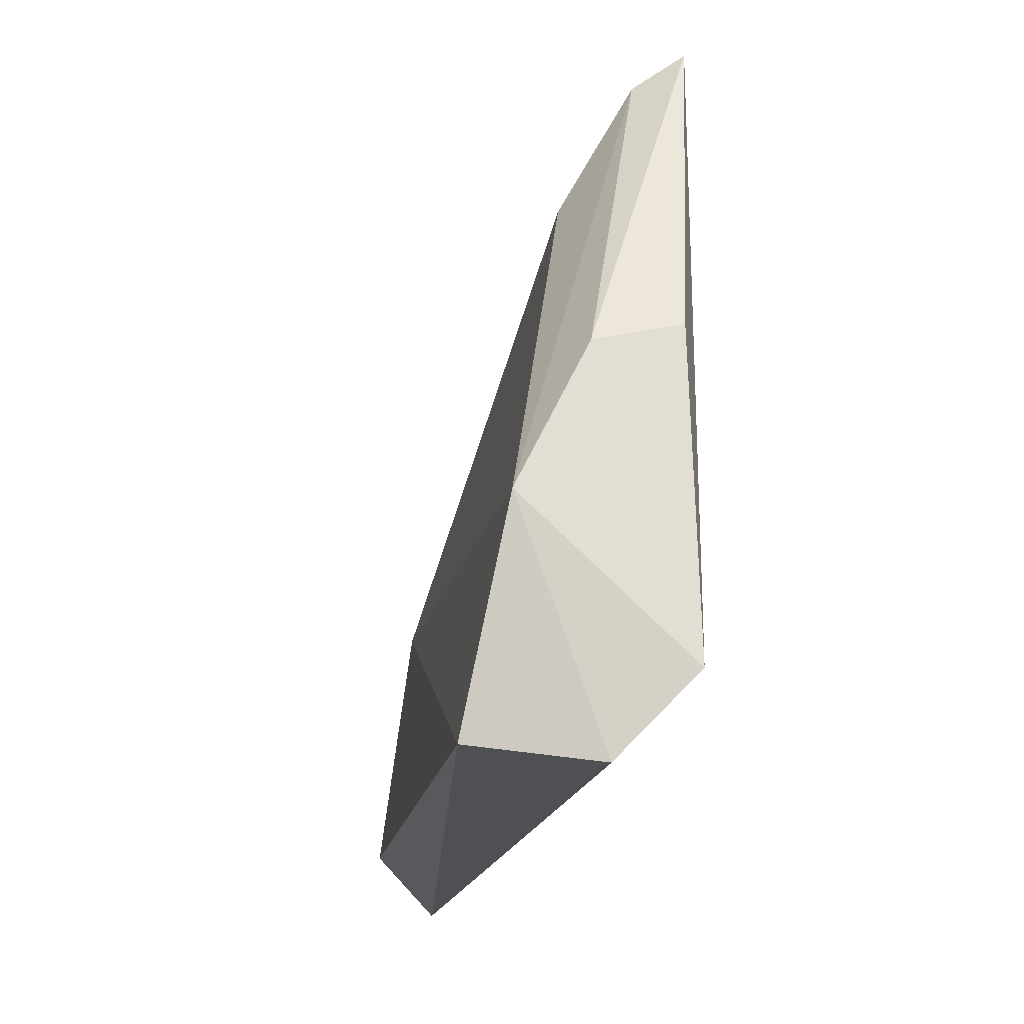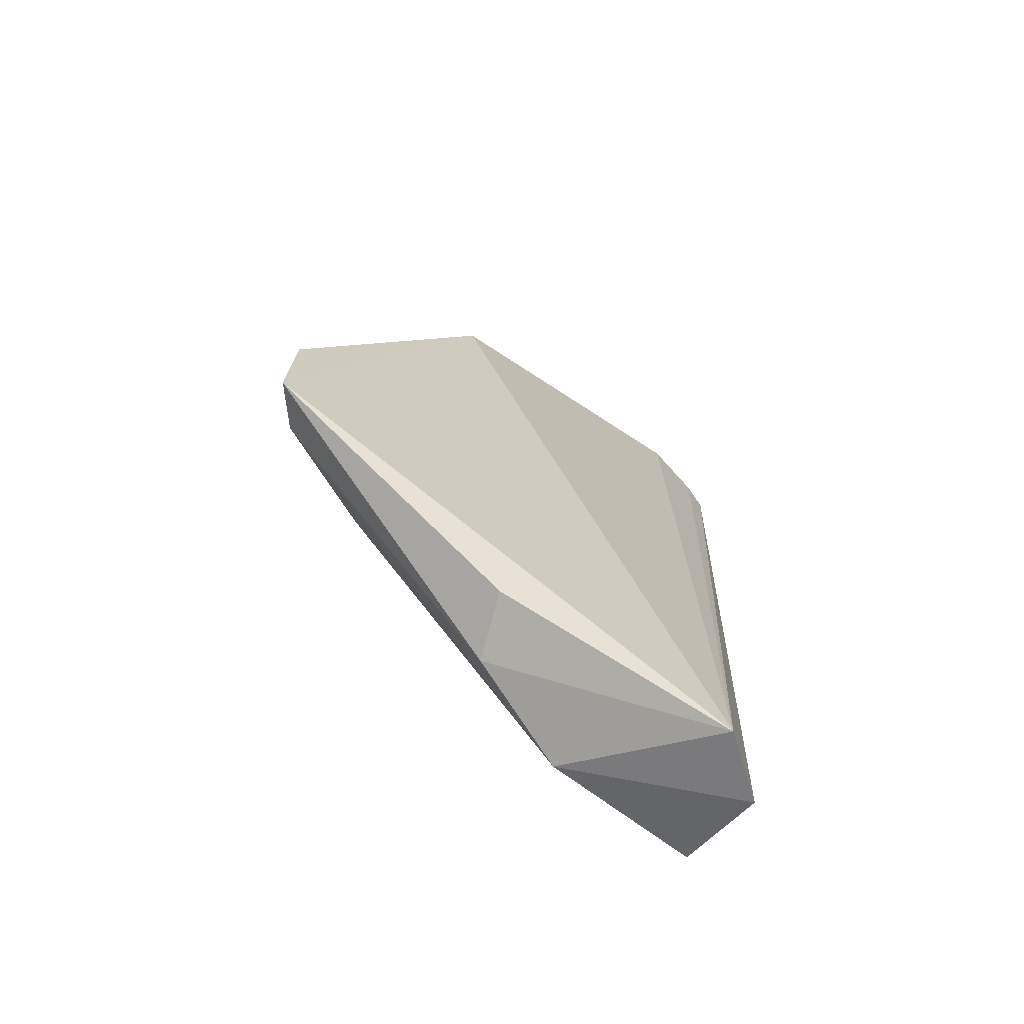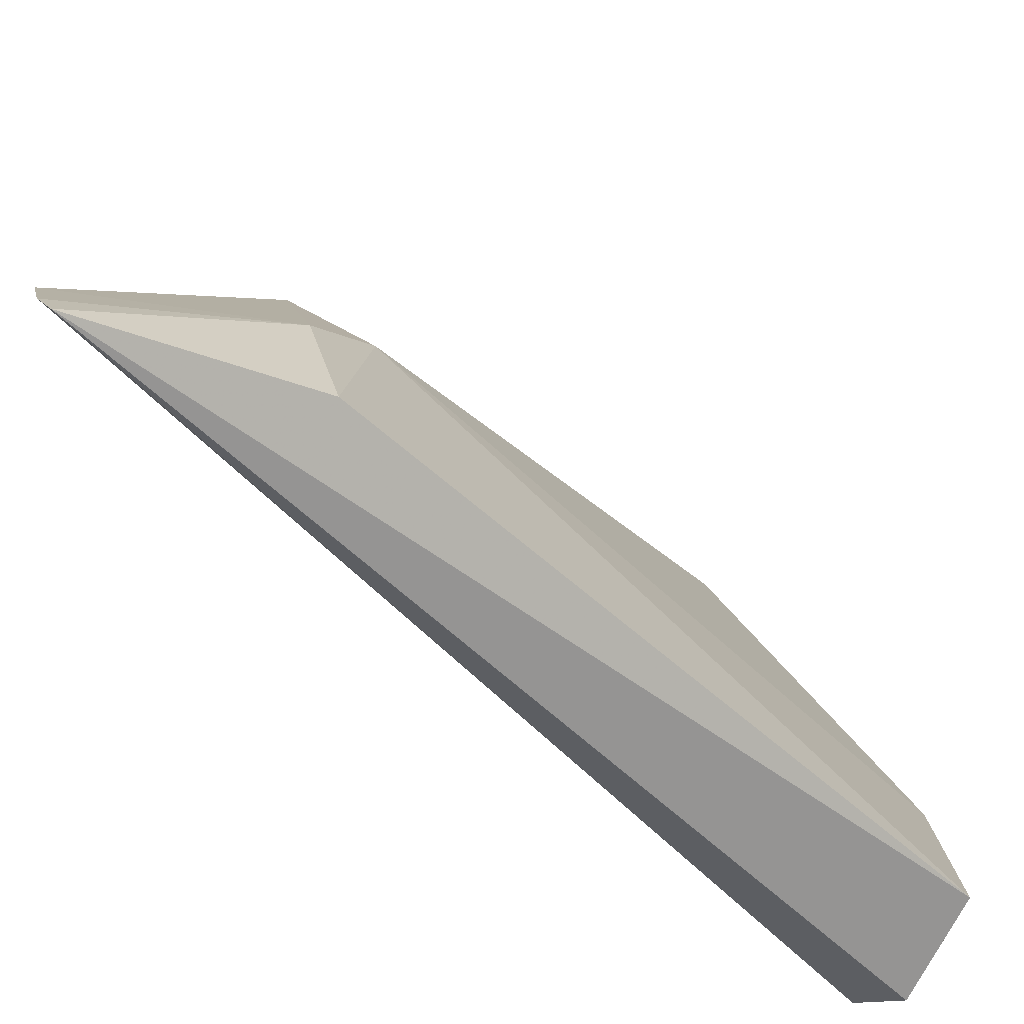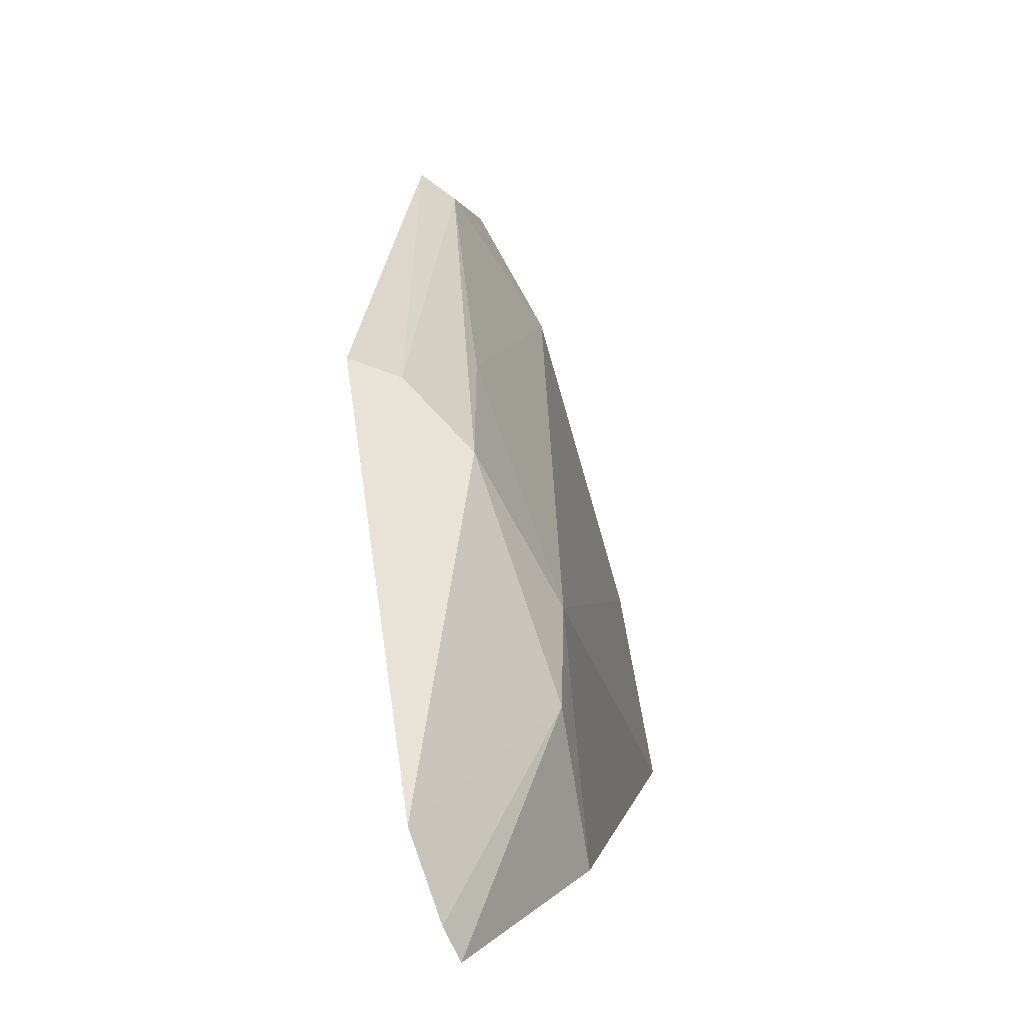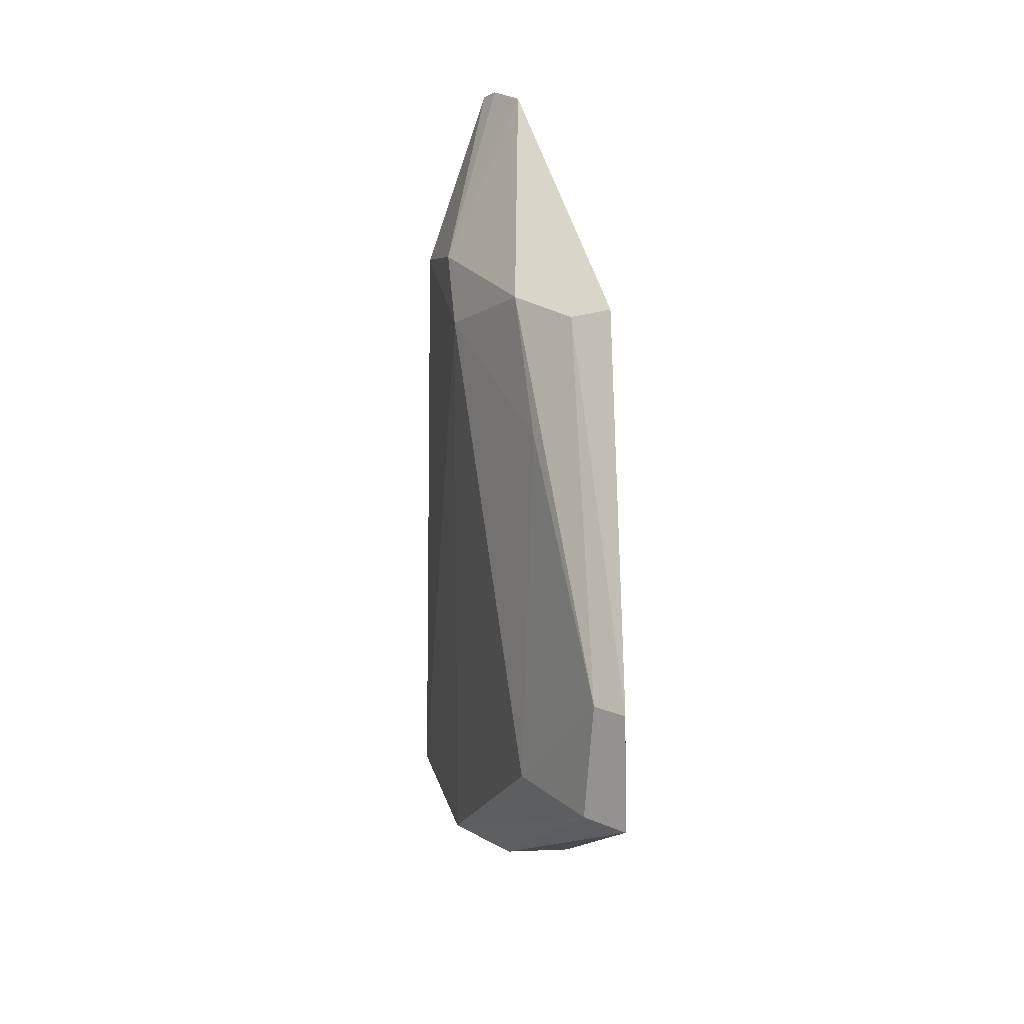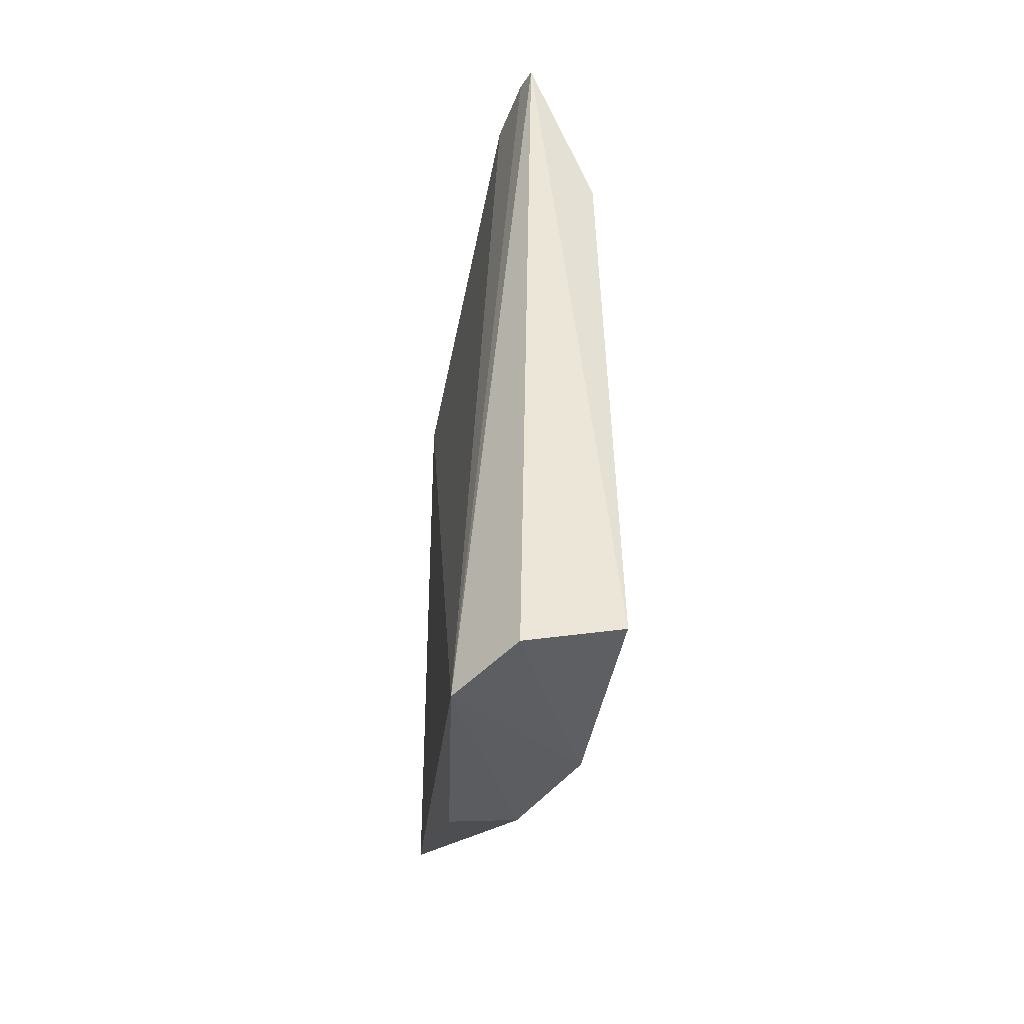
<metadata>
{"format":"obj","ext":"obj","renderer":"f3d","projection":"perspective","resolution":1024,"background":"white","views":[{"elev":-12.5,"azim":171.6,"up":"+Y"},{"elev":-68.9,"azim":-118.9,"up":"+Z"},{"elev":-62.2,"azim":46.2,"up":"+Y"},{"elev":-1.2,"azim":6.1,"up":"+Y"},{"elev":16.3,"azim":176.2,"up":"+Z"},{"elev":-46.3,"azim":-1.7,"up":"+Z"}]}
</metadata>
<code>
v 0.1306 0.04521 0.06692
v 0.138 0.04163 0.0531
v 0.1276 0.07994 0.02702
v 0.1278 0.06359 0.00775
v 0.1279 0.04633 0.004401
v 0.1389 0.04301 0.007353
v 0.1321 0.06302 0.05348
v 0.1331 0.03892 0.06662
v 0.1254 0.06794 0.05333
v 0.1365 0.0548 0.00598
v 0.1323 0.04065 0.06715
v 0.1367 0.05005 0.05461
v 0.1321 0.04203 0.005273
v 0.1254 0.08171 0.018
v 0.1282 0.06696 0.05261
v 0.1326 0.06244 0.00714
v 0.1364 0.05497 0.05005
v 0.1256 0.08146 0.02685
v 0.1322 0.07277 0.01855
v 0.1282 0.07982 0.0184
v 0.131 0.0682 0.04393
f 8 6 2
f 9 5 1
f 9 1 7
f 11 1 5
f 11 5 8
f 12 8 2
f 12 11 8
f 12 7 1
f 12 1 11
f 13 8 5
f 13 6 8
f 13 10 6
f 13 5 10
f 14 4 5
f 14 5 9
f 15 9 7
f 15 7 3
f 16 10 5
f 16 5 4
f 16 4 14
f 17 12 2
f 17 2 6
f 17 6 10
f 17 7 12
f 18 14 9
f 18 15 3
f 18 9 15
f 19 17 10
f 20 18 3
f 20 14 18
f 20 3 19
f 20 16 14
f 20 19 10
f 20 10 16
f 21 19 3
f 21 3 7
f 21 7 17
f 21 17 19

</code>
